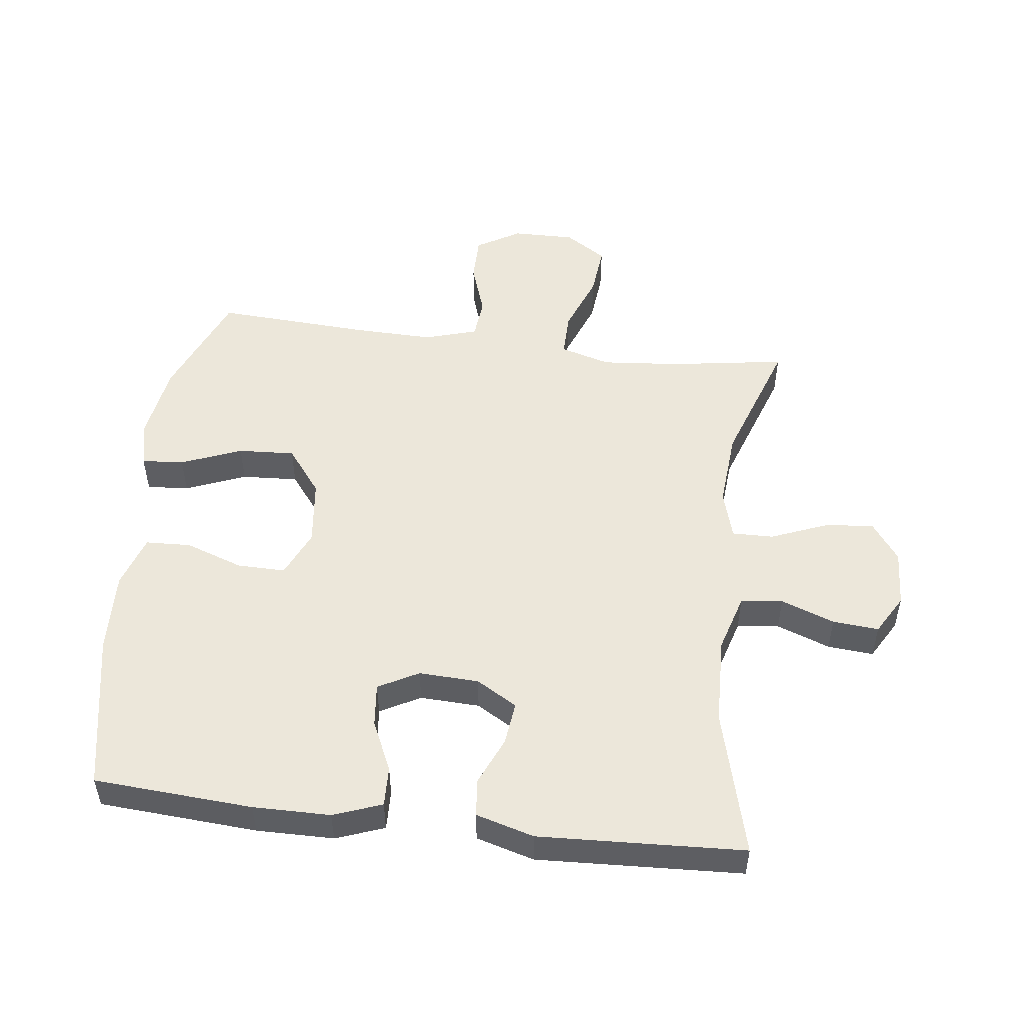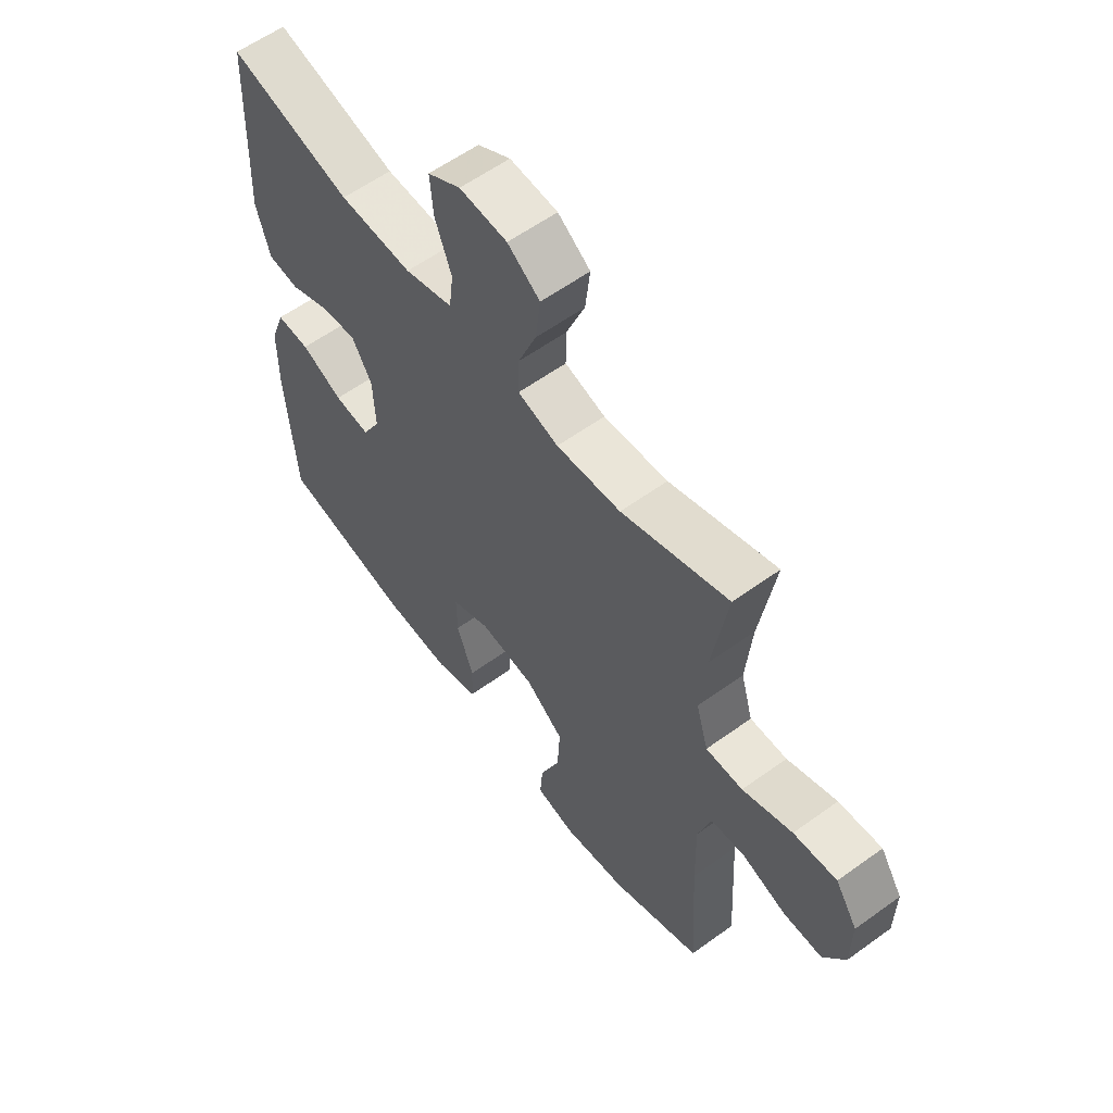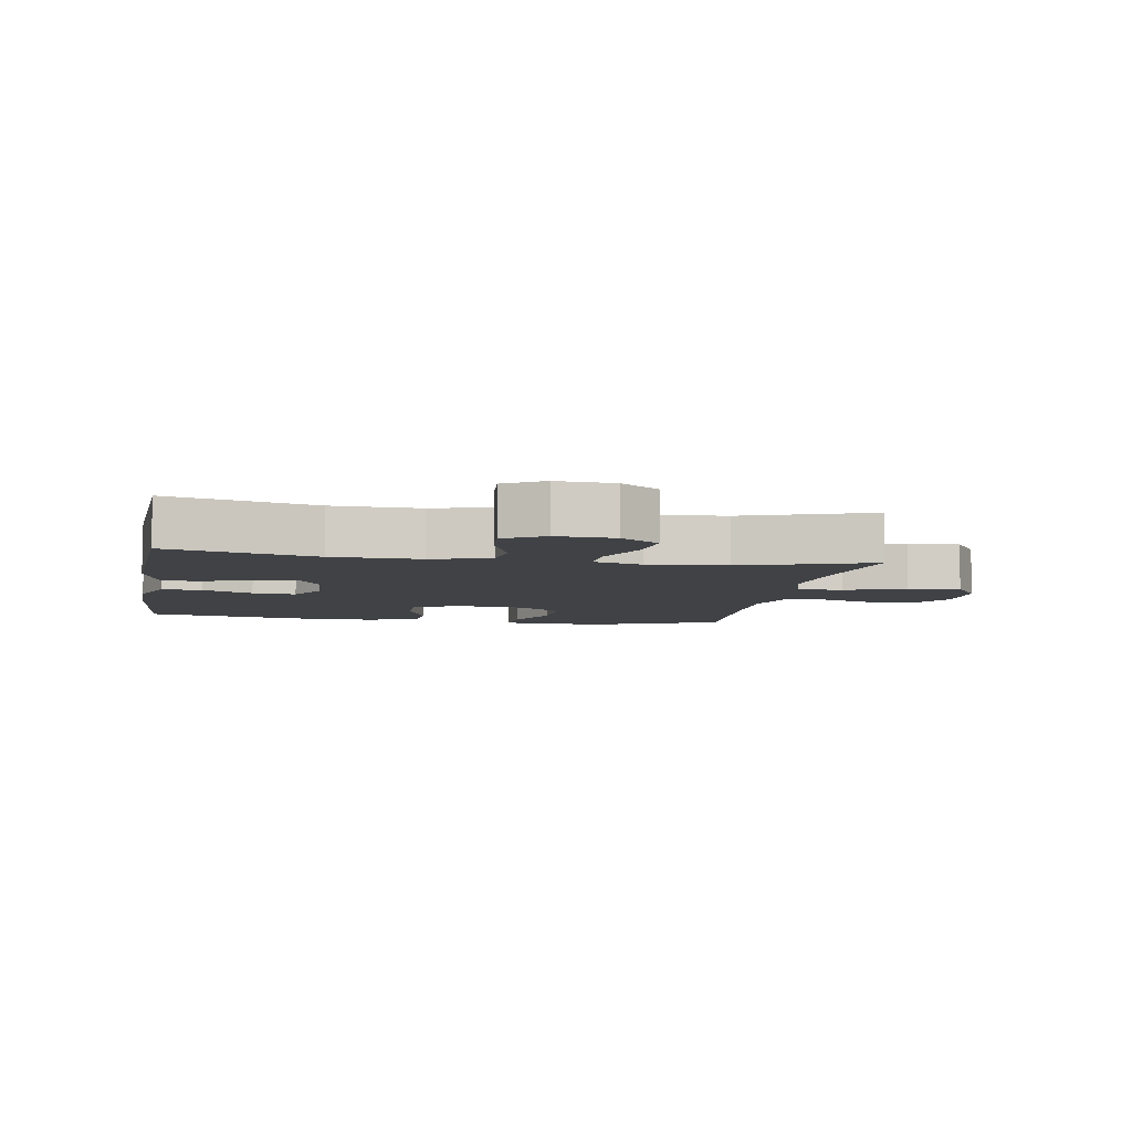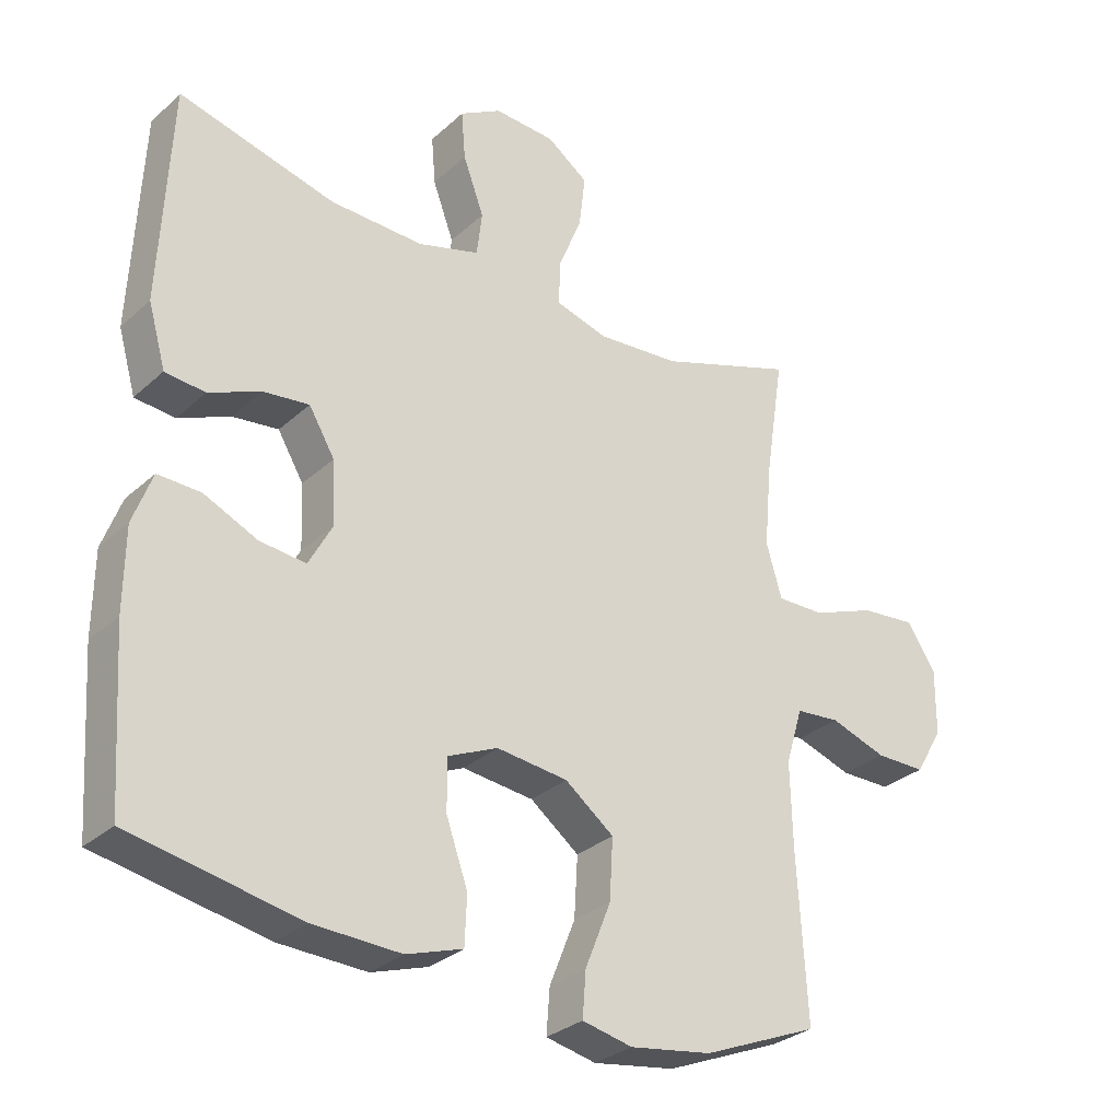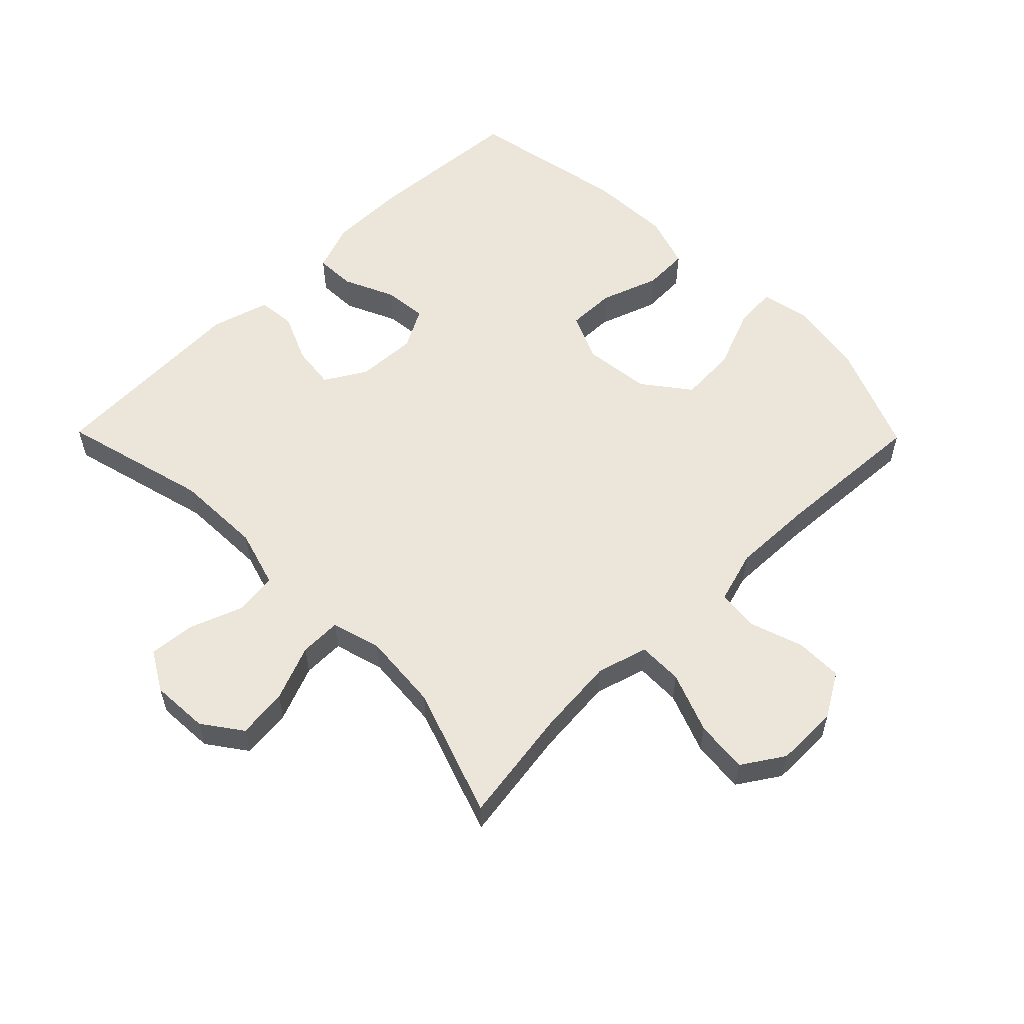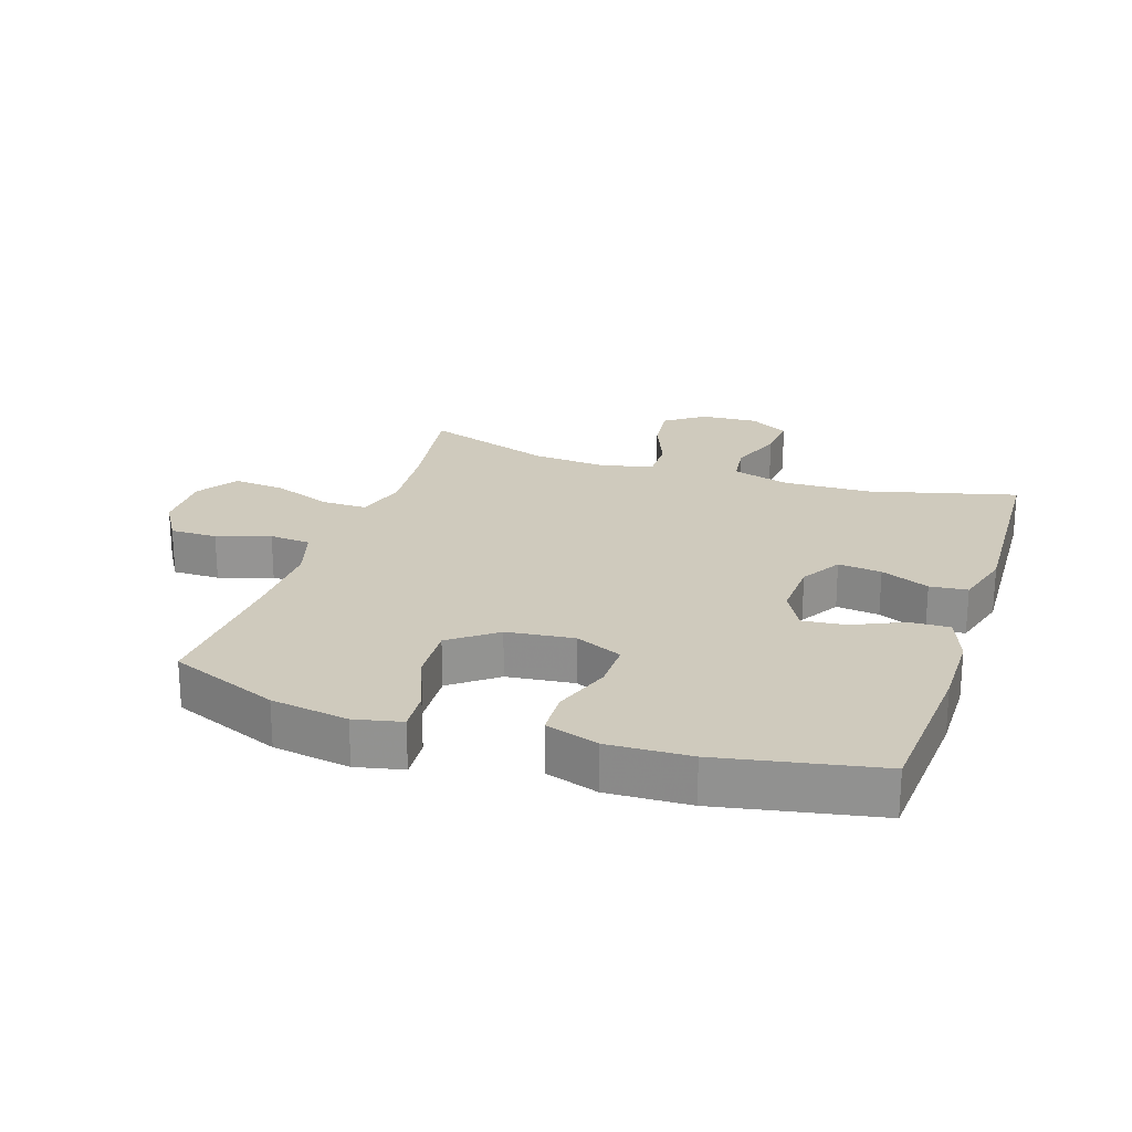
<metadata>
{"format":"obj","ext":"obj","renderer":"f3d","projection":"perspective","resolution":1024,"background":"white","views":[{"elev":51.2,"azim":-83.0,"up":"+Y"},{"elev":59.0,"azim":53.3,"up":"+Z"},{"elev":-6.2,"azim":-9.9,"up":"+Y"},{"elev":-30.1,"azim":-37.8,"up":"+Z"},{"elev":56.6,"azim":45.5,"up":"+Y"},{"elev":22.8,"azim":-161.7,"up":"+Y"}]}
</metadata>
<code>
v -0.5 0.07 0.5
v -0.269 0.07 0.44
v -0.131 0.07 0.436
v -0.04 0.07 0.463
v -0.032 0.07 0.529
v -0.063 0.07 0.613
v -0.069 0.07 0.685
v -0.007 0.07 0.721
v 0.083 0.07 0.716
v 0.144 0.07 0.672
v 0.135 0.07 0.594
v 0.1 0.07 0.507
v 0.099 0.07 0.442
v 0.176 0.07 0.42
v 0.298 0.07 0.43
v 0.5 0.07 0.5
v 0.472 0.07 0.319
v 0.461 0.07 0.195
v 0.484 0.07 0.116
v 0.554 0.07 0.117
v 0.648 0.07 0.153
v 0.73 0.07 0.161
v 0.772 0.07 0.096
v 0.771 0.07 -0.002
v 0.73 0.07 -0.071
v 0.656 0.07 -0.071
v 0.573 0.07 -0.043
v 0.508 0.07 -0.049
v 0.483 0.07 -0.132
v 0.486 0.07 -0.259
v 0.5 0.07 -0.5
v 0.329 0.07 -0.57
v 0.208 0.07 -0.589
v 0.134 0.07 -0.573
v 0.139 0.07 -0.507
v 0.177 0.07 -0.412
v 0.182 0.07 -0.323
v 0.11 0.07 -0.268
v 0.005 0.07 -0.256
v -0.069 0.07 -0.289
v -0.068 0.07 -0.364
v -0.036 0.07 -0.455
v -0.039 0.07 -0.526
v -0.122 0.07 -0.553
v -0.251 0.07 -0.548
v -0.5 0.07 -0.5
v -0.517 0.07 -0.251
v -0.516 0.07 -0.13
v -0.488 0.07 -0.054
v -0.425 0.07 -0.056
v -0.346 0.07 -0.092
v -0.278 0.07 -0.099
v -0.244 0.07 -0.036
v -0.248 0.07 0.058
v -0.286 0.07 0.122
v -0.354 0.07 0.114
v -0.43 0.07 0.081
v -0.489 0.07 0.087
v -0.515 0.07 0.178
v -0.5 0 0.5
v -0.269 0 0.44
v -0.131 0 0.436
v -0.04 0 0.463
v -0.032 0 0.529
v -0.063 0 0.613
v -0.069 0 0.685
v -0.007 0 0.721
v 0.083 0 0.716
v 0.144 0 0.672
v 0.135 0 0.594
v 0.1 0 0.507
v 0.099 0 0.442
v 0.176 0 0.42
v 0.298 0 0.43
v 0.5 0 0.5
v 0.472 0 0.319
v 0.461 0 0.195
v 0.484 0 0.116
v 0.554 0 0.117
v 0.648 0 0.153
v 0.73 0 0.161
v 0.772 0 0.096
v 0.771 0 -0.002
v 0.73 0 -0.071
v 0.656 0 -0.071
v 0.573 0 -0.043
v 0.508 0 -0.049
v 0.483 0 -0.132
v 0.486 0 -0.259
v 0.5 0 -0.5
v 0.329 0 -0.57
v 0.208 0 -0.589
v 0.134 0 -0.573
v 0.139 0 -0.507
v 0.177 0 -0.412
v 0.182 0 -0.323
v 0.11 0 -0.268
v 0.005 0 -0.256
v -0.069 0 -0.289
v -0.068 0 -0.364
v -0.036 0 -0.455
v -0.039 0 -0.526
v -0.122 0 -0.553
v -0.251 0 -0.548
v -0.5 0 -0.5
v -0.517 0 -0.251
v -0.516 0 -0.13
v -0.488 0 -0.054
v -0.425 0 -0.056
v -0.346 0 -0.092
v -0.278 0 -0.099
v -0.244 0 -0.036
v -0.248 0 0.058
v -0.286 0 0.122
v -0.354 0 0.114
v -0.43 0 0.081
v -0.489 0 0.087
v -0.515 0 0.178
f 59 1 2
f 58 59 2
f 57 58 2
f 56 57 2
f 55 56 2 3
f 54 55 3 4
f 53 54 4
f 49 50 51
f 48 49 51
f 47 48 51
f 46 47 51
f 45 46 51
f 44 45 51
f 43 44 51
f 42 43 51
f 41 42 51
f 40 41 51 52
f 39 40 52 53
f 34 35 36
f 33 34 36
f 32 33 36
f 31 32 36
f 30 31 36
f 29 30 36 37
f 28 29 37 38
f 25 26 27
f 24 25 27
f 23 24 27
f 22 23 27
f 21 22 27
f 20 21 27
f 19 20 27 28
f 39 53 4
f 38 39 4
f 28 38 4
f 19 28 4
f 18 19 4
f 10 11 12
f 9 10 12
f 8 9 12
f 7 8 12
f 6 7 12
f 5 6 12
f 5 12 13
f 4 5 13
f 4 13 14
f 18 4 14
f 17 18 14
f 17 14 15
f 15 16 17
f 61 60 118
f 61 118 117
f 61 117 116
f 61 116 115
f 62 61 115 114
f 63 62 114 113
f 63 113 112
f 110 109 108
f 110 108 107
f 110 107 106
f 110 106 105
f 110 105 104
f 110 104 103
f 110 103 102
f 110 102 101
f 110 101 100
f 111 110 100 99
f 112 111 99 98
f 95 94 93
f 95 93 92
f 95 92 91
f 95 91 90
f 95 90 89
f 96 95 89 88
f 97 96 88 87
f 86 85 84
f 86 84 83
f 86 83 82
f 86 82 81
f 86 81 80
f 86 80 79
f 87 86 79 78
f 63 112 98
f 63 98 97
f 63 97 87
f 63 87 78
f 63 78 77
f 71 70 69
f 71 69 68
f 71 68 67
f 71 67 66
f 71 66 65
f 71 65 64
f 72 71 64
f 72 64 63
f 73 72 63
f 73 63 77
f 73 77 76
f 74 73 76
f 76 75 74
f 1 60 61 2
f 2 61 62 3
f 3 62 63 4
f 4 63 64 5
f 5 64 65 6
f 6 65 66 7
f 7 66 67 8
f 8 67 68 9
f 9 68 69 10
f 10 69 70 11
f 11 70 71 12
f 12 71 72 13
f 13 72 73 14
f 14 73 74 15
f 15 74 75 16
f 16 75 76 17
f 17 76 77 18
f 18 77 78 19
f 19 78 79 20
f 20 79 80 21
f 21 80 81 22
f 22 81 82 23
f 23 82 83 24
f 24 83 84 25
f 25 84 85 26
f 26 85 86 27
f 27 86 87 28
f 28 87 88 29
f 29 88 89 30
f 30 89 90 31
f 31 90 91 32
f 32 91 92 33
f 33 92 93 34
f 34 93 94 35
f 35 94 95 36
f 36 95 96 37
f 37 96 97 38
f 38 97 98 39
f 39 98 99 40
f 40 99 100 41
f 41 100 101 42
f 42 101 102 43
f 43 102 103 44
f 44 103 104 45
f 45 104 105 46
f 46 105 106 47
f 47 106 107 48
f 48 107 108 49
f 49 108 109 50
f 50 109 110 51
f 51 110 111 52
f 52 111 112 53
f 53 112 113 54
f 54 113 114 55
f 55 114 115 56
f 56 115 116 57
f 57 116 117 58
f 58 117 118 59
f 59 118 60 1

</code>
